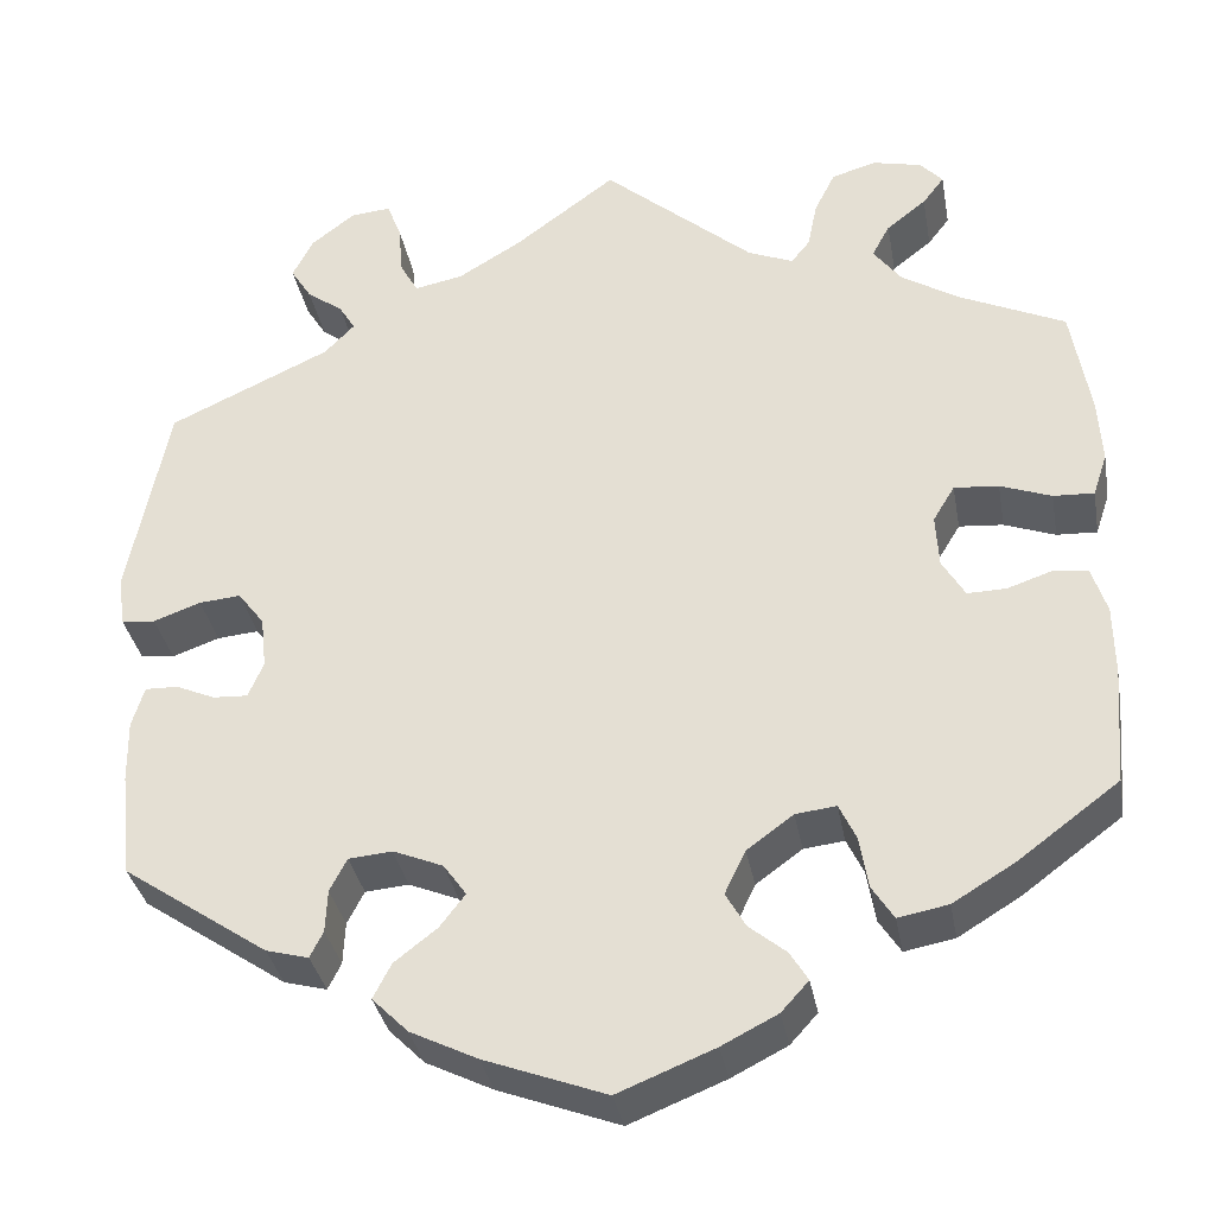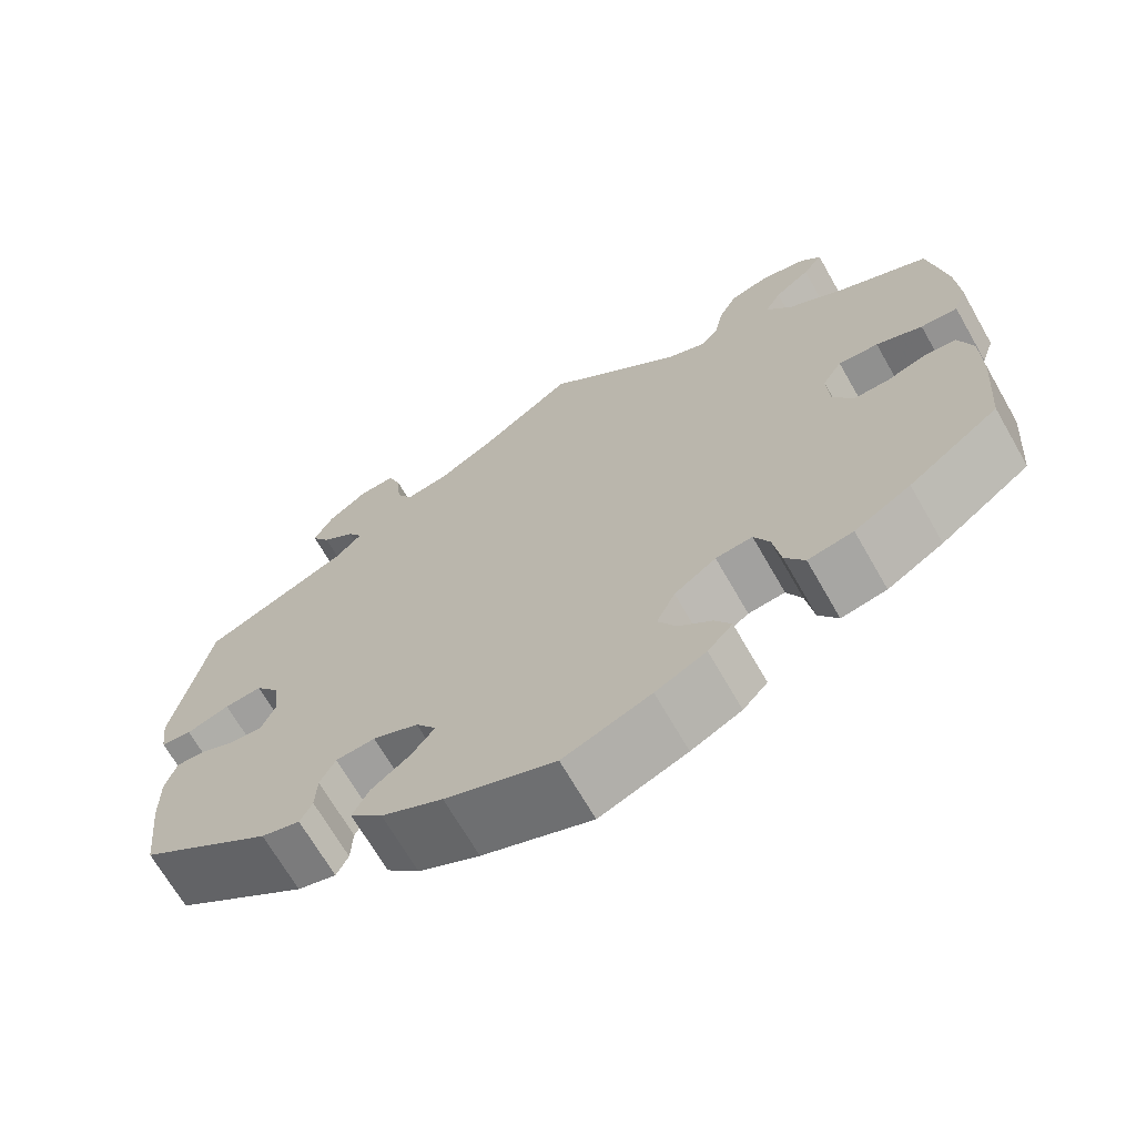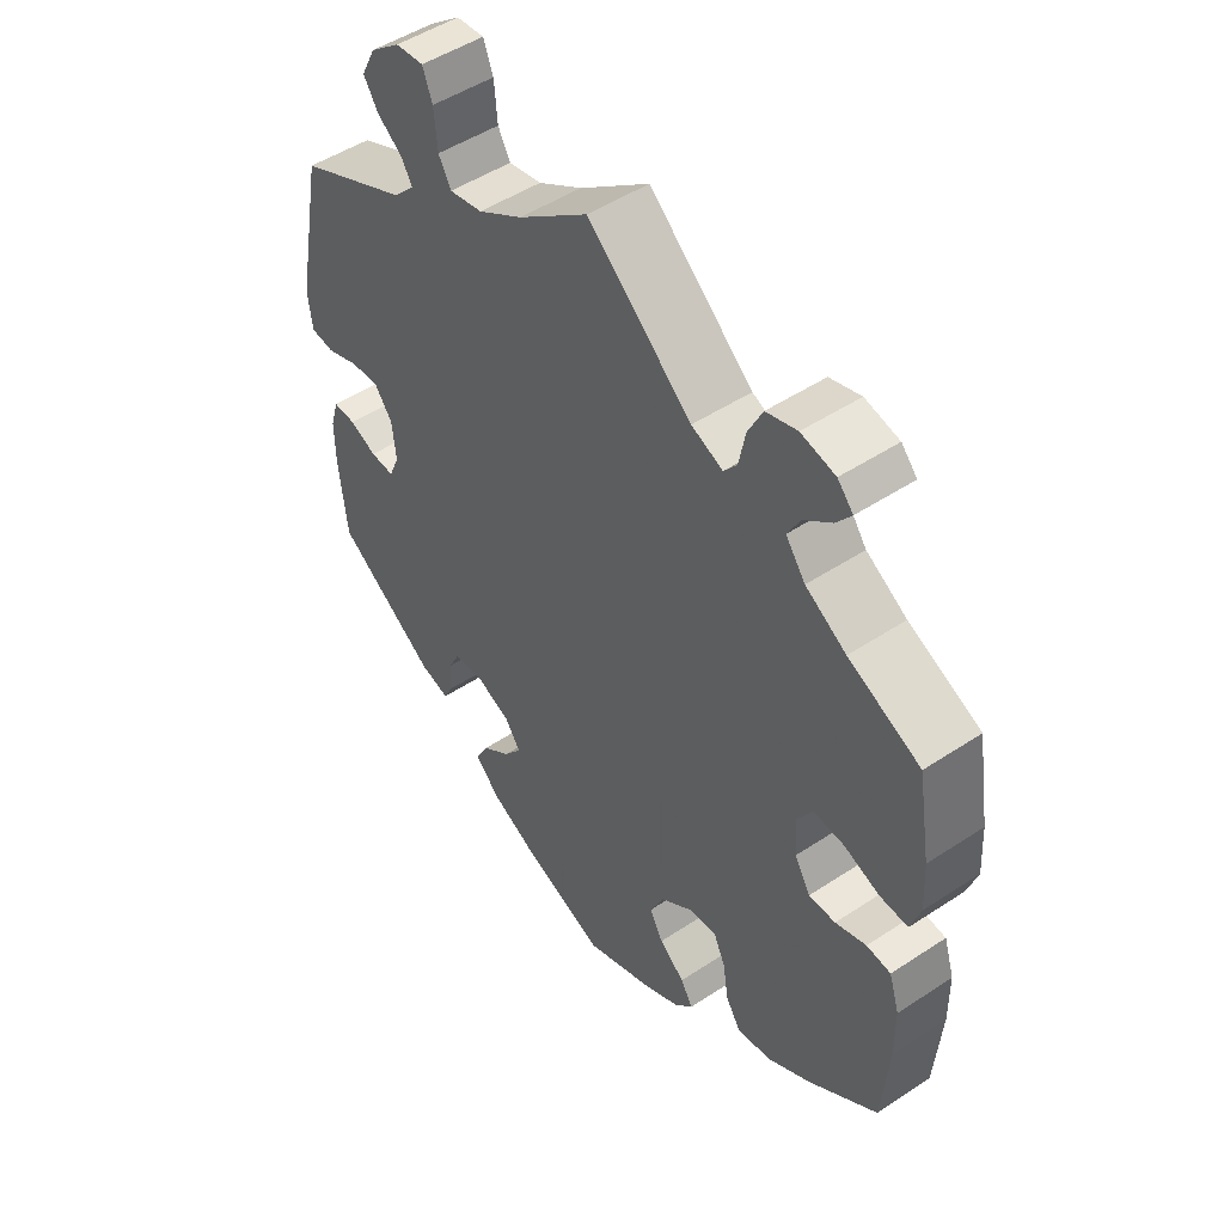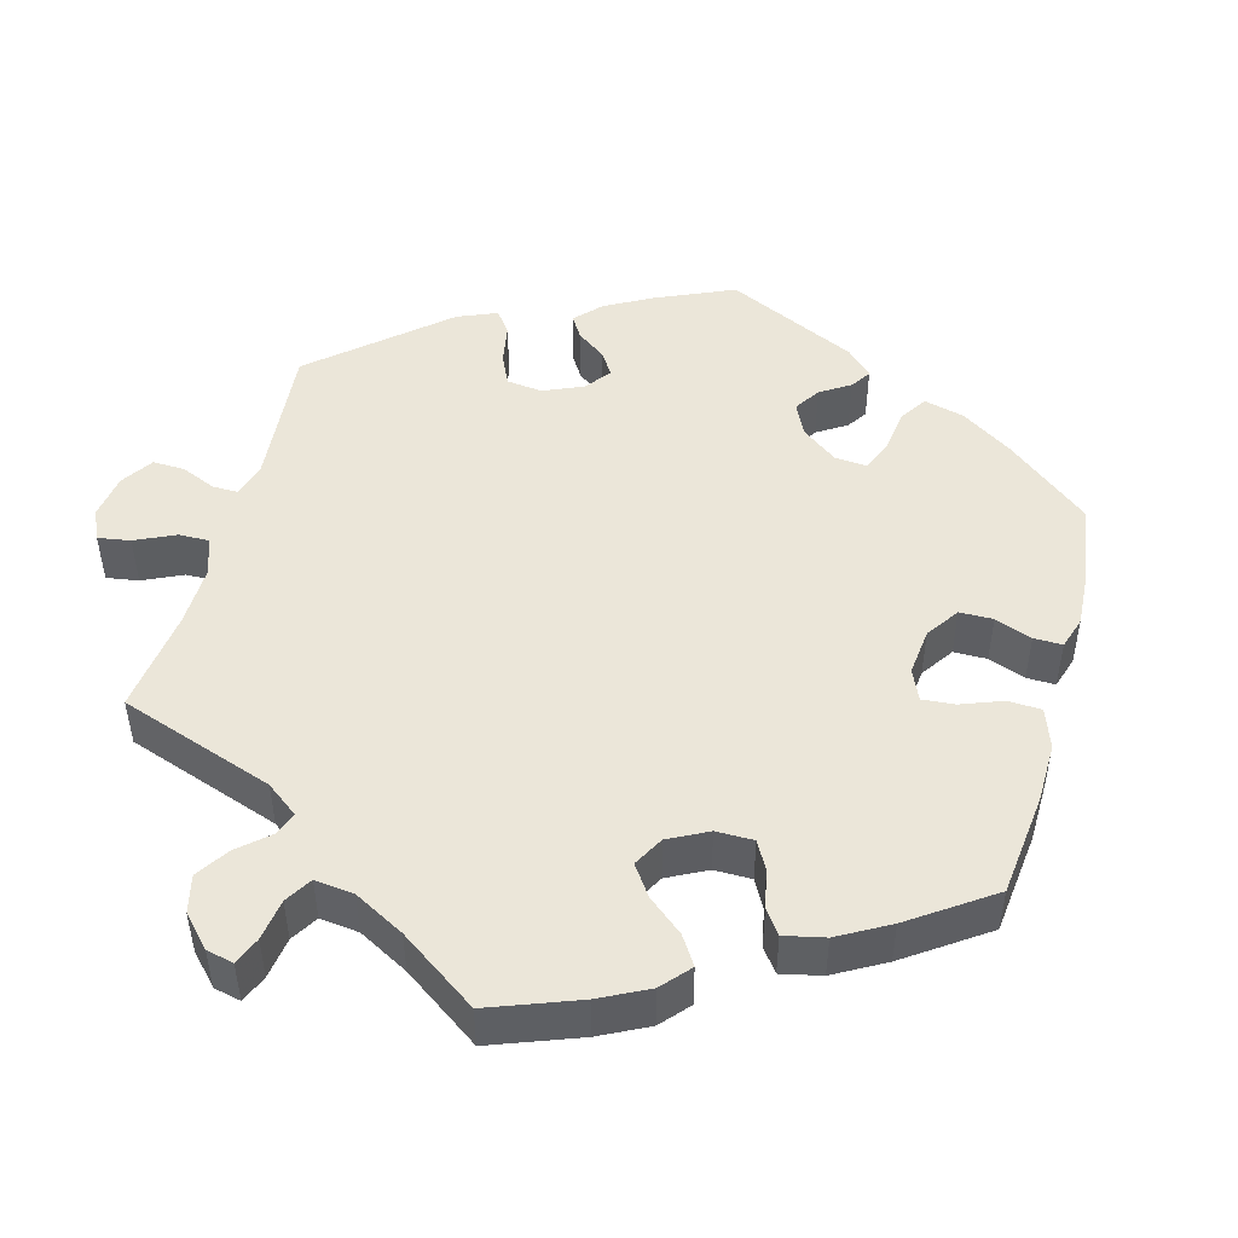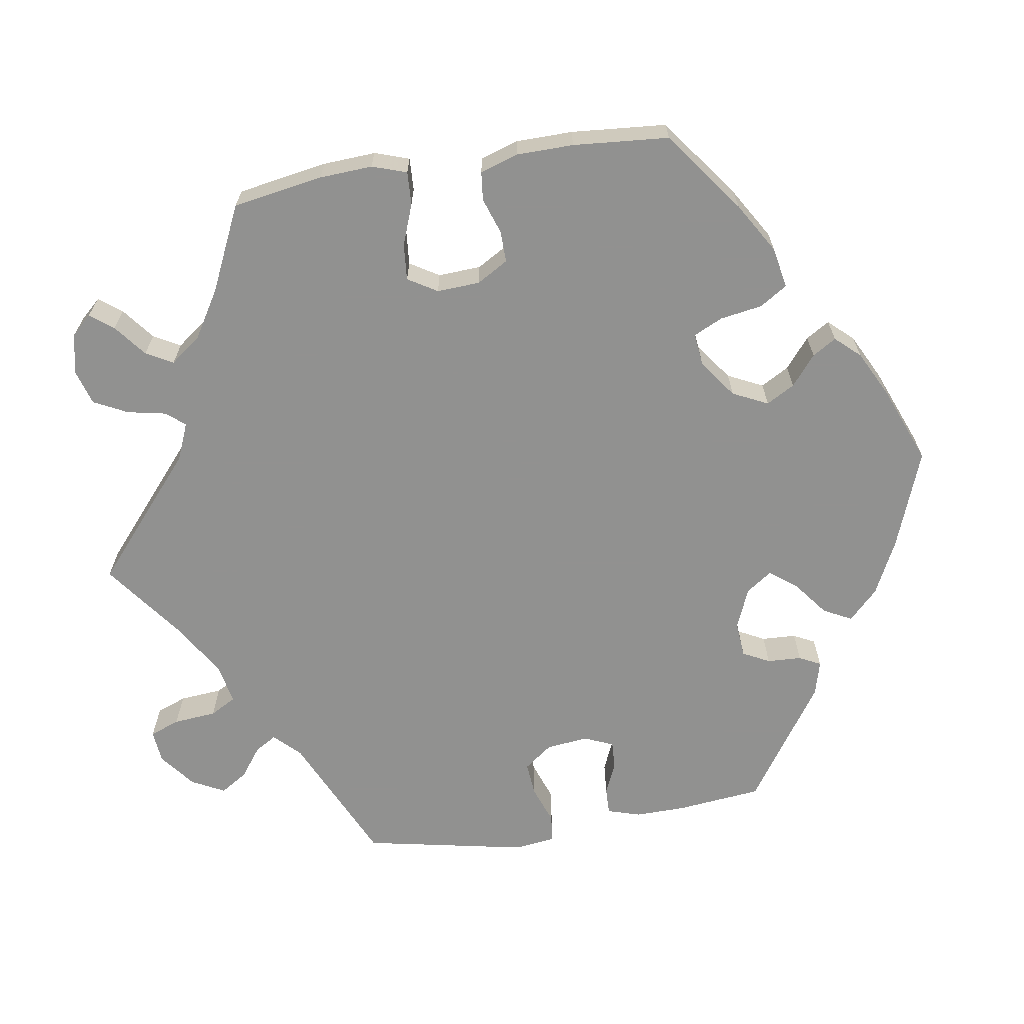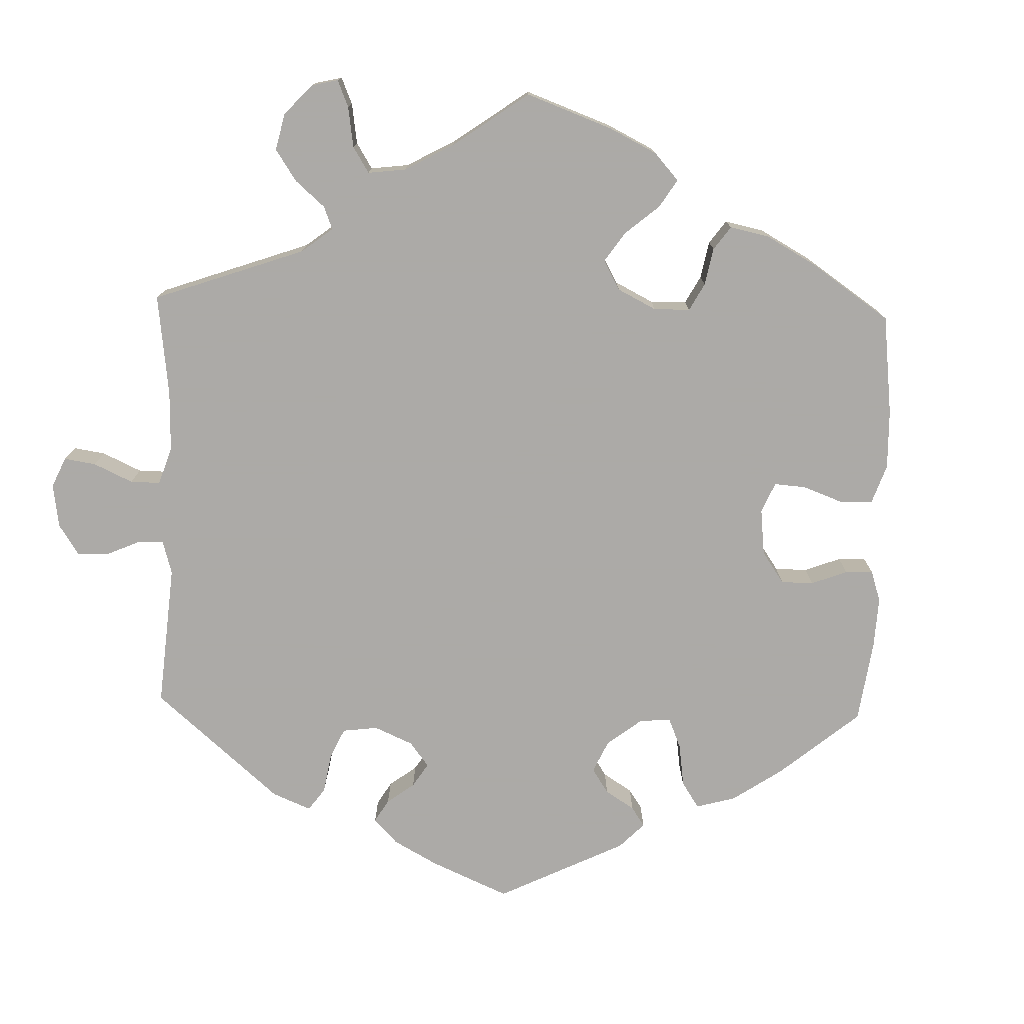
<metadata>
{"format":"obj","ext":"obj","renderer":"f3d","projection":"perspective","resolution":1024,"background":"white","views":[{"elev":-34.4,"azim":10.2,"up":"+Z"},{"elev":-68.5,"azim":29.8,"up":"+Z"},{"elev":49.3,"azim":53.8,"up":"+Z"},{"elev":47.9,"azim":75.1,"up":"+Y"},{"elev":-66.0,"azim":99.0,"up":"+Y"},{"elev":-76.0,"azim":58.3,"up":"+Y"}]}
</metadata>
<code>
v 0.159 0.07 0.441
v 0.207 0.07 0.421
v 0.227 0.07 0.446
v 0.237 0.07 0.496
v 0.259 0.07 0.54
v 0.306 0.07 0.554
v 0.358 0.07 0.542
v 0.382 0.07 0.516
v 0.359 0.07 0.486
v 0.317 0.07 0.453
v 0.298 0.07 0.418
v 0.328 0.07 0.378
v 0.39 0.07 0.34
v 0.5 0.07 0.289
v 0.52 0.07 0.171
v 0.524 0.07 0.102
v 0.509 0.07 0.057
v 0.466 0.07 0.059
v 0.412 0.07 0.079
v 0.365 0.07 0.083
v 0.342 0.07 0.045
v 0.345 0.07 -0.011
v 0.369 0.07 -0.052
v 0.41 0.07 -0.051
v 0.457 0.07 -0.035
v 0.494 0.07 -0.039
v 0.51 0.07 -0.089
v 0.511 0.07 -0.163
v 0.501 0.07 -0.288
v 0.395 0.07 -0.367
v 0.329 0.07 -0.407
v 0.276 0.07 -0.417
v 0.253 0.07 -0.381
v 0.244 0.07 -0.326
v 0.226 0.07 -0.288
v 0.183 0.07 -0.293
v 0.134 0.07 -0.329
v 0.112 0.07 -0.375
v 0.133 0.07 -0.412
v 0.172 0.07 -0.444
v 0.191 0.07 -0.475
v 0.162 0.07 -0.507
v 0.103 0.07 -0.537
v 0.001 0.07 -0.578
v -0.127 0.07 -0.53
v -0.198 0.07 -0.495
v -0.236 0.07 -0.457
v -0.217 0.07 -0.42
v -0.172 0.07 -0.385
v -0.145 0.07 -0.35
v -0.169 0.07 -0.316
v -0.222 0.07 -0.294
v -0.268 0.07 -0.298
v -0.286 0.07 -0.333
v -0.288 0.07 -0.378
v -0.302 0.07 -0.406
v -0.347 0.07 -0.394
v -0.501 0.07 -0.289
v -0.513 0.07 -0.178
v -0.514 0.07 -0.112
v -0.501 0.07 -0.069
v -0.466 0.07 -0.07
v -0.425 0.07 -0.088
v -0.388 0.07 -0.09
v -0.372 0.07 -0.052
v -0.378 0.07 0.003
v -0.406 0.07 0.04
v -0.45 0.07 0.036
v -0.5 0.07 0.018
v -0.536 0.07 0.022
v -0.543 0.07 0.076
v -0.501 0.07 0.289
v -0.33 0.07 0.368
v -0.298 0.07 0.401
v -0.315 0.07 0.429
v -0.354 0.07 0.458
v -0.376 0.07 0.493
v -0.354 0.07 0.536
v -0.308 0.07 0.572
v -0.265 0.07 0.576
v -0.25 0.07 0.537
v -0.245 0.07 0.481
v -0.226 0.07 0.447
v -0.175 0.07 0.457
v -0.107 0.07 0.498
v 0 0.07 0.578
v 0.159 0 0.441
v 0.207 0 0.421
v 0.227 0 0.446
v 0.237 0 0.496
v 0.259 0 0.54
v 0.306 0 0.554
v 0.358 0 0.542
v 0.382 0 0.516
v 0.359 0 0.486
v 0.317 0 0.453
v 0.298 0 0.418
v 0.328 0 0.378
v 0.39 0 0.34
v 0.5 0 0.289
v 0.52 0 0.171
v 0.524 0 0.102
v 0.509 0 0.057
v 0.466 0 0.059
v 0.412 0 0.079
v 0.365 0 0.083
v 0.342 0 0.045
v 0.345 0 -0.011
v 0.369 0 -0.052
v 0.41 0 -0.051
v 0.457 0 -0.035
v 0.494 0 -0.039
v 0.51 0 -0.089
v 0.511 0 -0.163
v 0.501 0 -0.288
v 0.395 0 -0.367
v 0.329 0 -0.407
v 0.276 0 -0.417
v 0.253 0 -0.381
v 0.244 0 -0.326
v 0.226 0 -0.288
v 0.183 0 -0.293
v 0.134 0 -0.329
v 0.112 0 -0.375
v 0.133 0 -0.412
v 0.172 0 -0.444
v 0.191 0 -0.475
v 0.162 0 -0.507
v 0.103 0 -0.537
v 0.001 0 -0.578
v -0.127 0 -0.53
v -0.198 0 -0.495
v -0.236 0 -0.457
v -0.217 0 -0.42
v -0.172 0 -0.385
v -0.145 0 -0.35
v -0.169 0 -0.316
v -0.222 0 -0.294
v -0.268 0 -0.298
v -0.286 0 -0.333
v -0.288 0 -0.378
v -0.302 0 -0.406
v -0.347 0 -0.394
v -0.501 0 -0.289
v -0.513 0 -0.178
v -0.514 0 -0.112
v -0.501 0 -0.069
v -0.466 0 -0.07
v -0.425 0 -0.088
v -0.388 0 -0.09
v -0.372 0 -0.052
v -0.378 0 0.003
v -0.406 0 0.04
v -0.45 0 0.036
v -0.5 0 0.018
v -0.536 0 0.022
v -0.543 0 0.076
v -0.501 0 0.289
v -0.33 0 0.368
v -0.298 0 0.401
v -0.315 0 0.429
v -0.354 0 0.458
v -0.376 0 0.493
v -0.354 0 0.536
v -0.308 0 0.572
v -0.265 0 0.576
v -0.25 0 0.537
v -0.245 0 0.481
v -0.226 0 0.447
v -0.175 0 0.457
v -0.107 0 0.498
v 0 0 0.578
f 85 86 1
f 84 85 1 2
f 83 84 2
f 79 80 81 82
f 79 82 83
f 78 79 83
f 75 76 77 78
f 74 75 78 83
f 73 74 83 2
f 71 72 73 2
f 68 69 70 71
f 67 68 71 2
f 60 61 62 63
f 60 63 64
f 59 60 64
f 58 59 64
f 57 58 64
f 54 55 56 57
f 53 54 57 64
f 52 53 64 65
f 46 47 48 49
f 46 49 50
f 45 46 50
f 44 45 50
f 43 44 50
f 42 43 50 51
f 39 40 41 42
f 38 39 42 51
f 31 32 33 34
f 31 34 35
f 30 31 35
f 29 30 35
f 28 29 35
f 27 28 35 36
f 24 25 26 27
f 23 24 27 36
f 16 17 18 19
f 16 19 20
f 13 14 15 16
f 12 13 16 20
f 11 12 20 21
f 7 8 9 10
f 7 10 11
f 6 7 11
f 3 4 5 6
f 3 6 11
f 2 3 11 21
f 66 67 2 21
f 65 66 21 22
f 37 38 51 52
f 36 37 52 65
f 22 23 36 65
f 87 172 171
f 88 87 171 170
f 88 170 169
f 168 167 166 165
f 169 168 165
f 169 165 164
f 164 163 162 161
f 169 164 161 160
f 88 169 160 159
f 88 159 158 157
f 157 156 155 154
f 88 157 154 153
f 149 148 147 146
f 150 149 146
f 150 146 145
f 150 145 144
f 150 144 143
f 143 142 141 140
f 150 143 140 139
f 151 150 139 138
f 135 134 133 132
f 136 135 132
f 136 132 131
f 136 131 130
f 136 130 129
f 137 136 129 128
f 128 127 126 125
f 137 128 125 124
f 120 119 118 117
f 121 120 117
f 121 117 116
f 121 116 115
f 121 115 114
f 122 121 114 113
f 113 112 111 110
f 122 113 110 109
f 105 104 103 102
f 106 105 102
f 102 101 100 99
f 106 102 99 98
f 107 106 98 97
f 96 95 94 93
f 97 96 93
f 97 93 92
f 92 91 90 89
f 97 92 89
f 107 97 89 88
f 107 88 153 152
f 108 107 152 151
f 138 137 124 123
f 151 138 123 122
f 151 122 109 108
f 1 87 88 2
f 2 88 89 3
f 3 89 90 4
f 4 90 91 5
f 5 91 92 6
f 6 92 93 7
f 7 93 94 8
f 8 94 95 9
f 9 95 96 10
f 10 96 97 11
f 11 97 98 12
f 12 98 99 13
f 13 99 100 14
f 14 100 101 15
f 15 101 102 16
f 16 102 103 17
f 17 103 104 18
f 18 104 105 19
f 19 105 106 20
f 20 106 107 21
f 21 107 108 22
f 22 108 109 23
f 23 109 110 24
f 24 110 111 25
f 25 111 112 26
f 26 112 113 27
f 27 113 114 28
f 28 114 115 29
f 29 115 116 30
f 30 116 117 31
f 31 117 118 32
f 32 118 119 33
f 33 119 120 34
f 34 120 121 35
f 35 121 122 36
f 36 122 123 37
f 37 123 124 38
f 38 124 125 39
f 39 125 126 40
f 40 126 127 41
f 41 127 128 42
f 42 128 129 43
f 43 129 130 44
f 44 130 131 45
f 45 131 132 46
f 46 132 133 47
f 47 133 134 48
f 48 134 135 49
f 49 135 136 50
f 50 136 137 51
f 51 137 138 52
f 52 138 139 53
f 53 139 140 54
f 54 140 141 55
f 55 141 142 56
f 56 142 143 57
f 57 143 144 58
f 58 144 145 59
f 59 145 146 60
f 60 146 147 61
f 61 147 148 62
f 62 148 149 63
f 63 149 150 64
f 64 150 151 65
f 65 151 152 66
f 66 152 153 67
f 67 153 154 68
f 68 154 155 69
f 69 155 156 70
f 70 156 157 71
f 71 157 158 72
f 72 158 159 73
f 73 159 160 74
f 74 160 161 75
f 75 161 162 76
f 76 162 163 77
f 77 163 164 78
f 78 164 165 79
f 79 165 166 80
f 80 166 167 81
f 81 167 168 82
f 82 168 169 83
f 83 169 170 84
f 84 170 171 85
f 85 171 172 86
f 86 172 87 1

</code>
